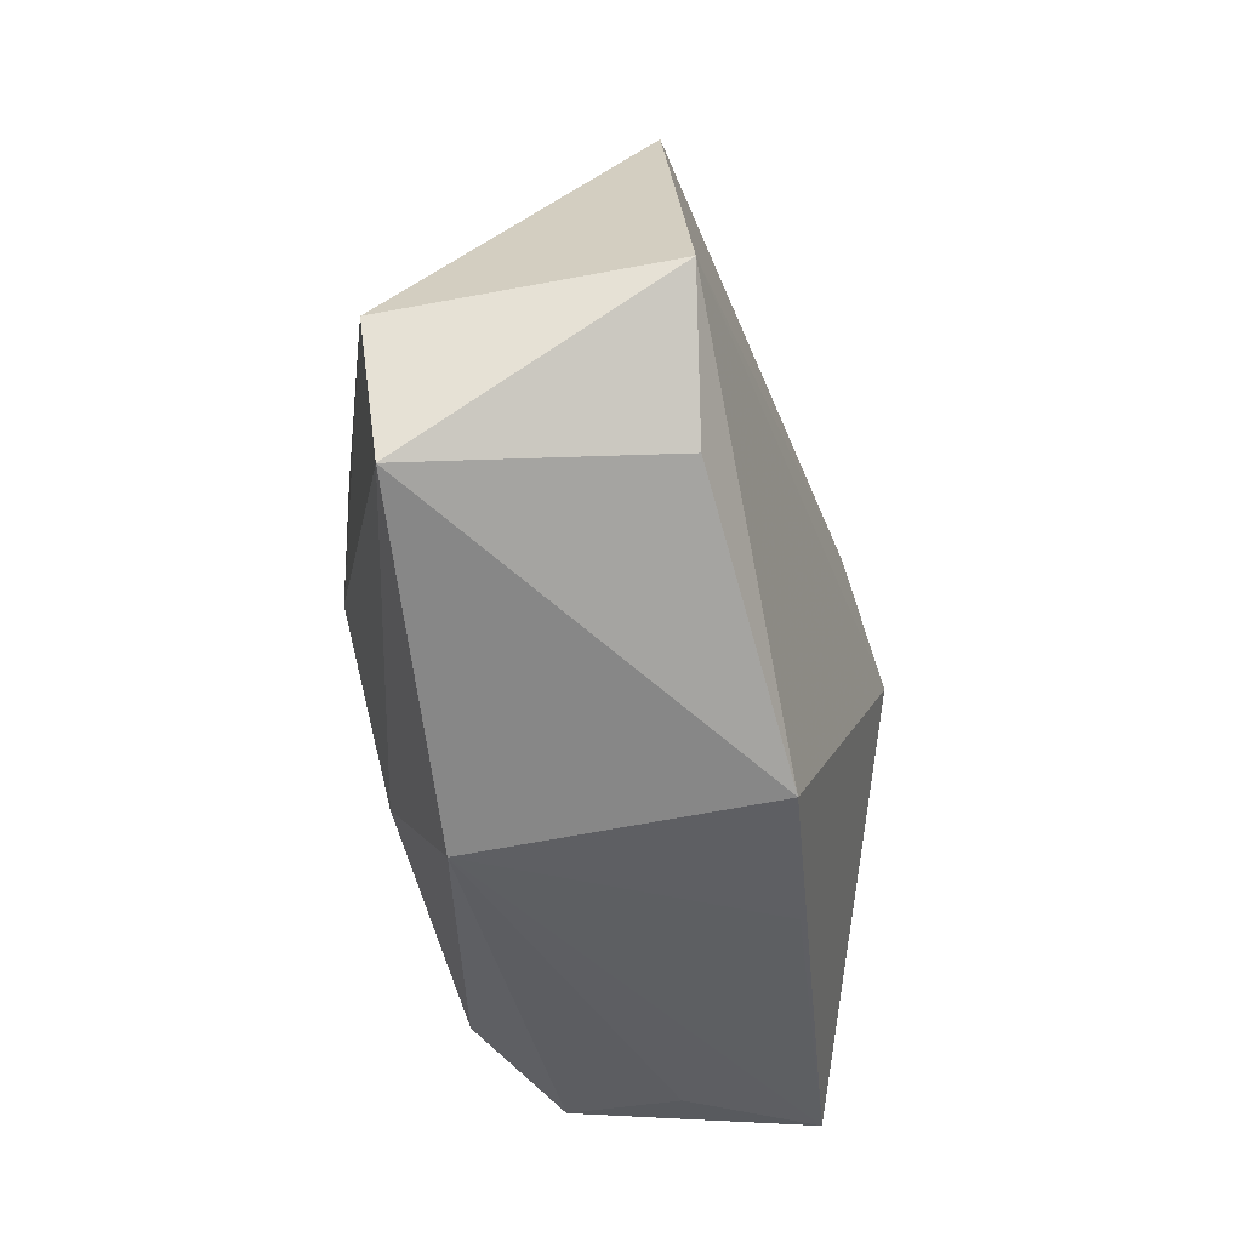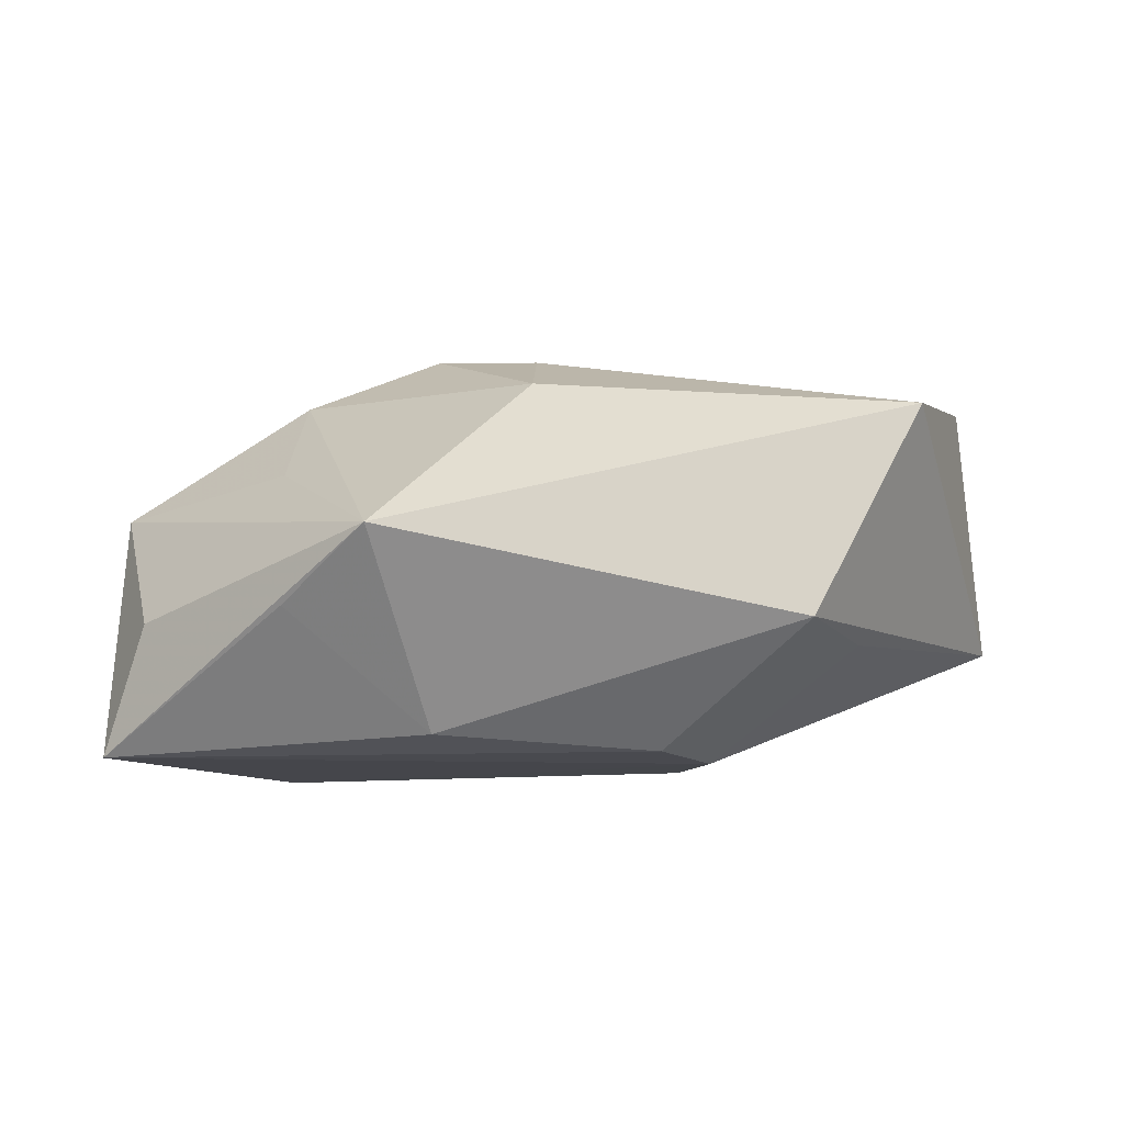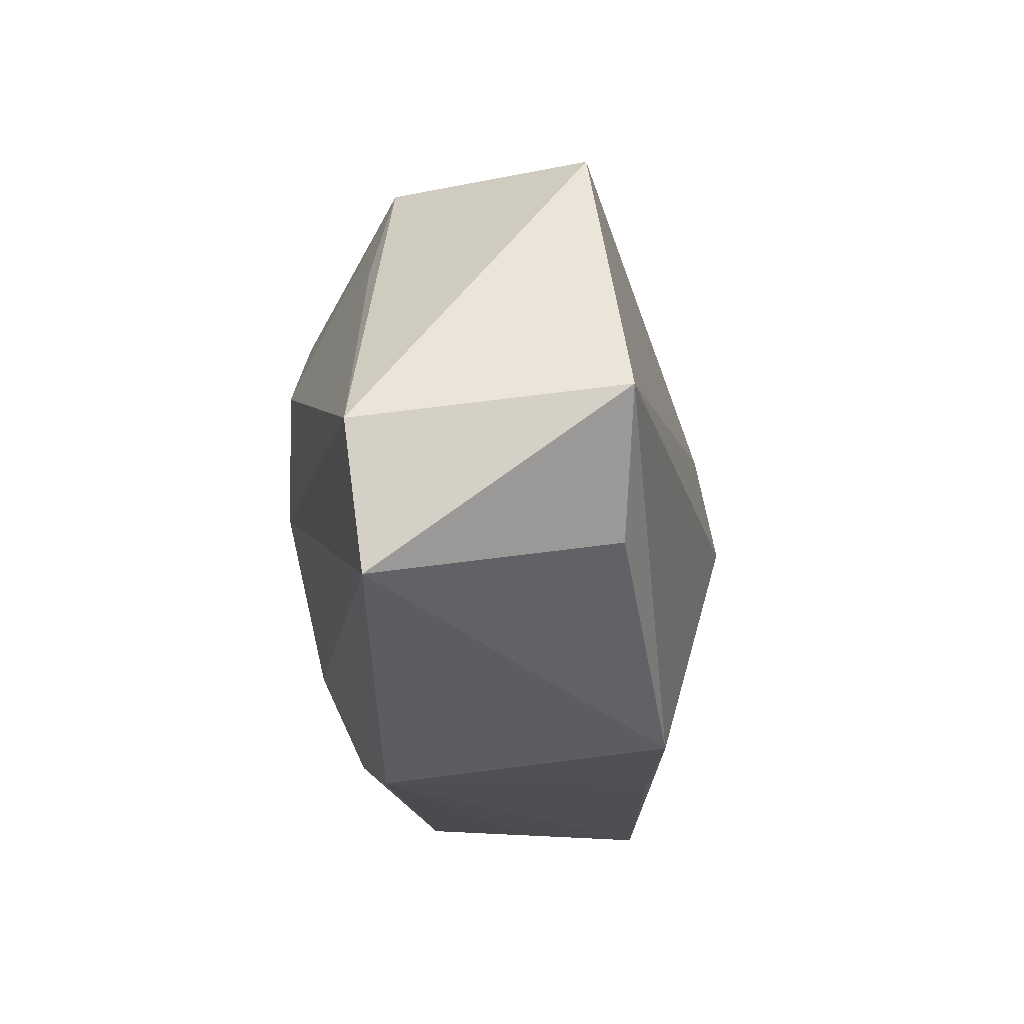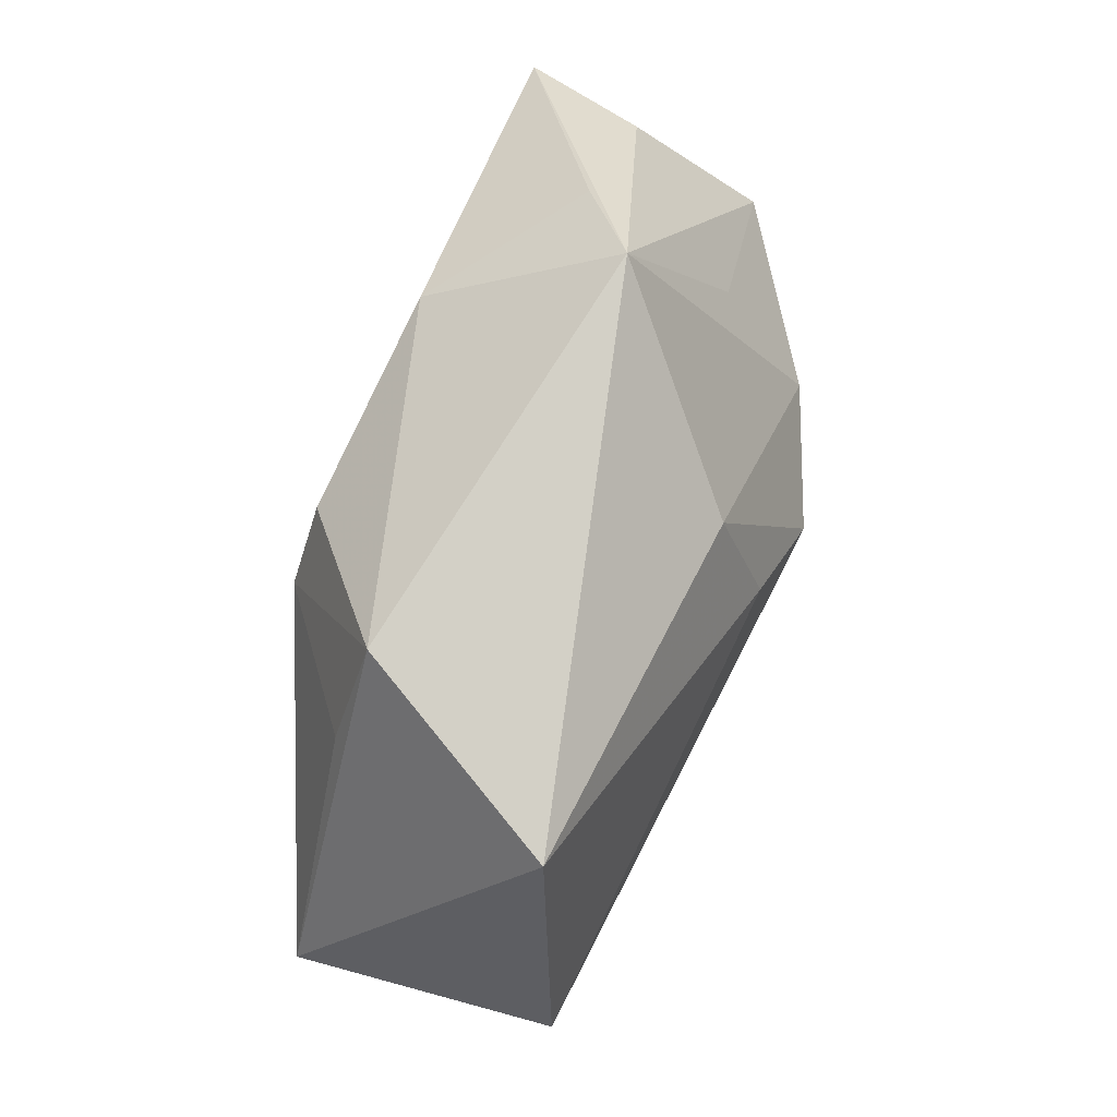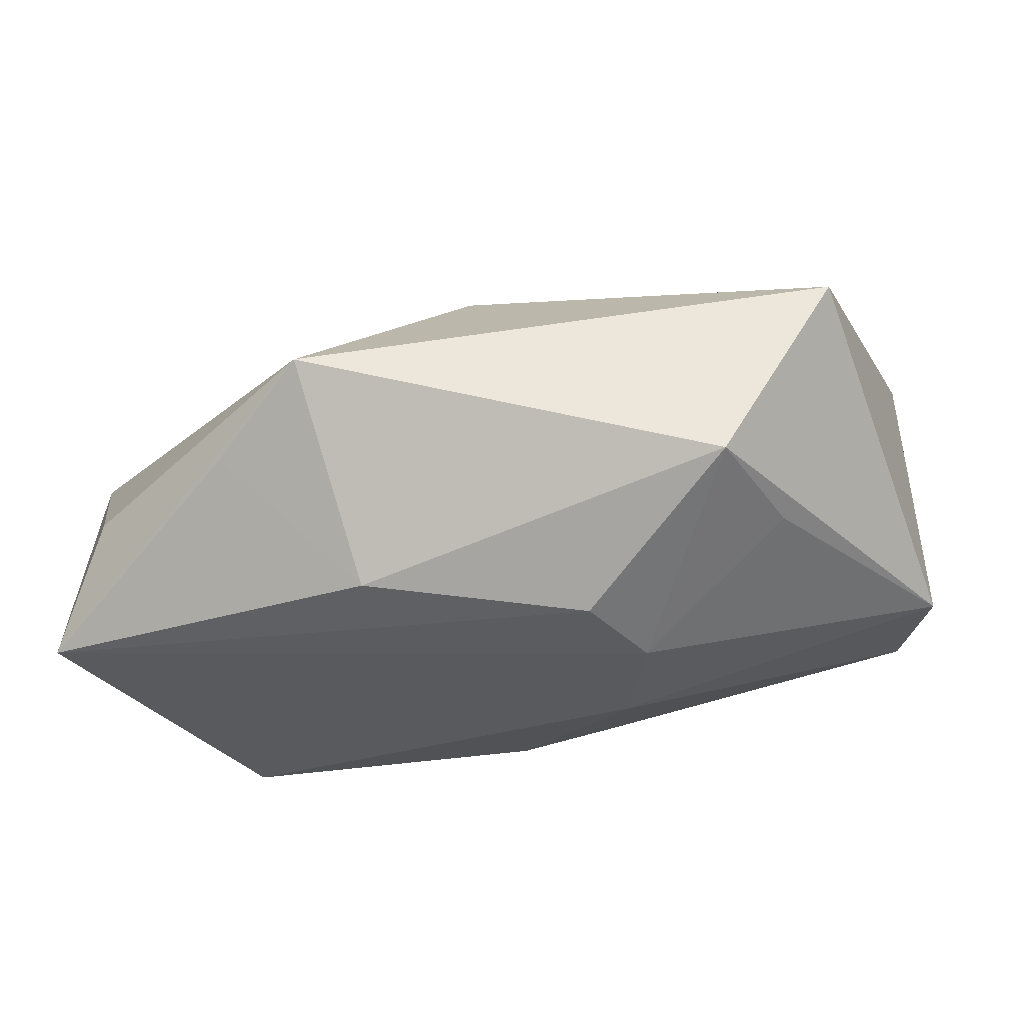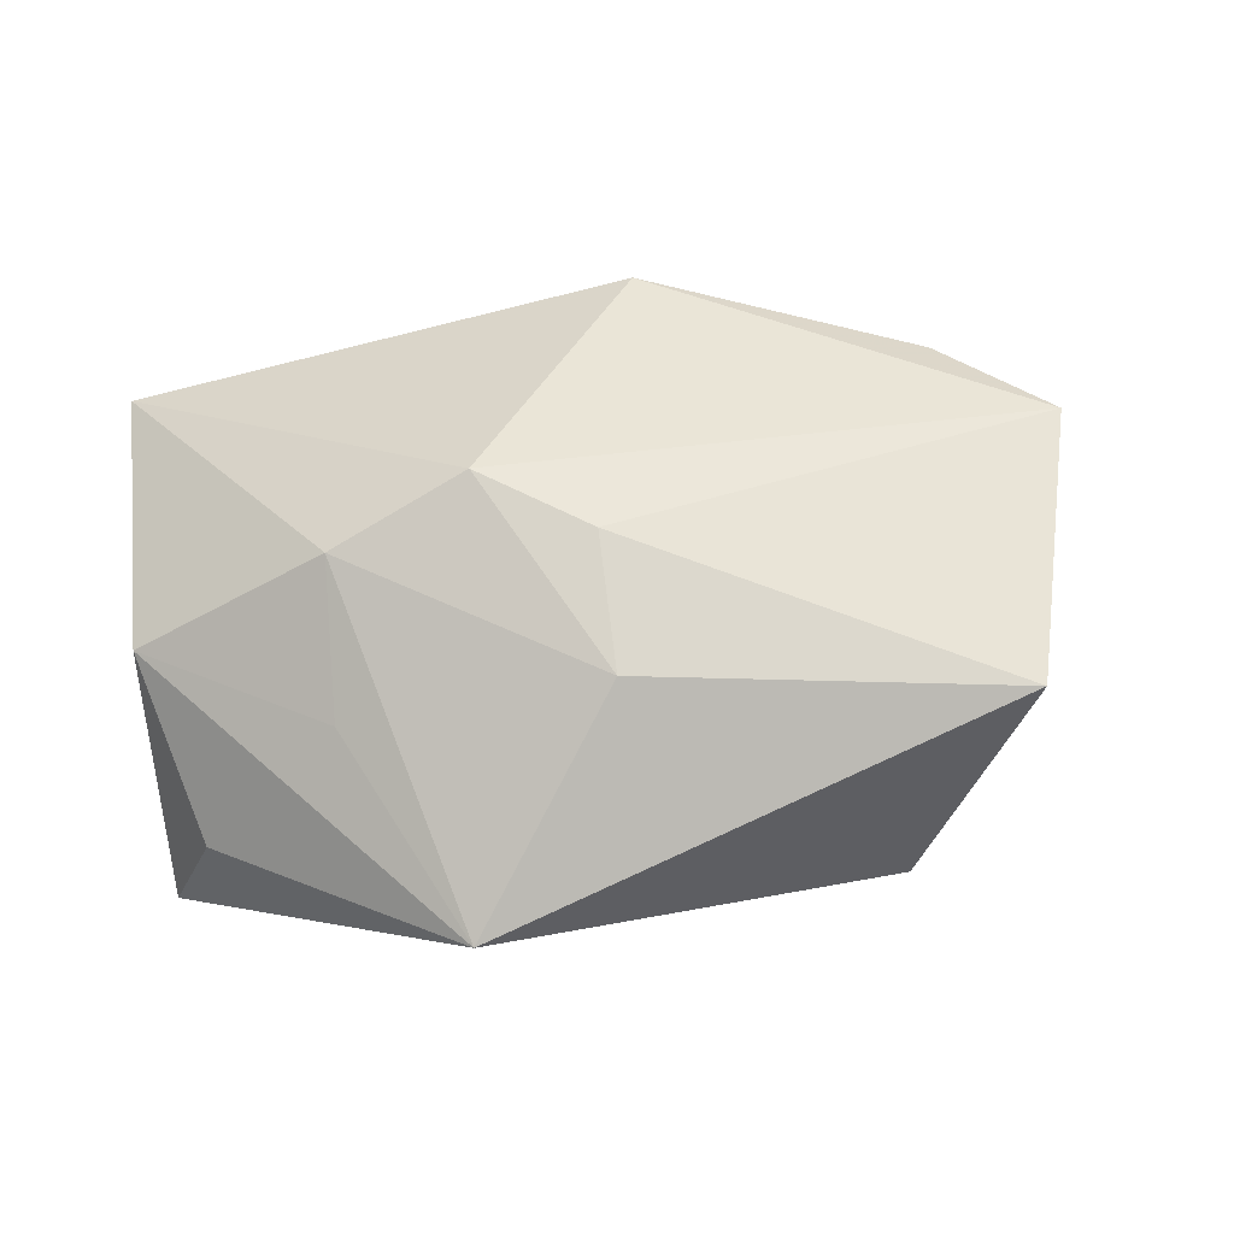
<metadata>
{"format":"obj","ext":"obj","renderer":"f3d","projection":"perspective","resolution":1024,"background":"white","views":[{"elev":-38.2,"azim":-75.8,"up":"+Y"},{"elev":-9.5,"azim":174.3,"up":"+Z"},{"elev":-15.6,"azim":-82.4,"up":"+Y"},{"elev":75.7,"azim":-67.9,"up":"+Y"},{"elev":59.3,"azim":-179.0,"up":"+Y"},{"elev":50.5,"azim":165.4,"up":"+Z"}]}
</metadata>
<code>
v 0.002821 0.02059 0.01629
v -0.01447 -0.001137 -0.02001
v 0.01102 0.0001843 0.02341
v 0.01914 0.03395 -0.0001941
v 0.02605 -0.02087 -0.02001
v 0.03184 -0.02786 -0.01211
v 0.02472 0.001614 0.01764
v 0.01241 0.02167 -0.01817
v -0.009745 0.01949 -0.01941
v -0.04474 0.00198 0.01843
v 0.03039 -0.02874 -0.0006514
v -0.01066 -0.02523 0.01848
v 0.04017 0.01295 -0.006878
v -0.02237 0.03138 -0.007829
v -0.0143 -0.02874 -0.009427
v -0.0461 -0.01501 -0.005643
v -0.02908 0.0203 -0.009043
v -0.04774 -0.001094 -0.007219
v 0.02664 0.02604 -0.006728
v 0.04318 -0.00148 0.005807
v 0.03665 -0.01703 -0.01384
v 0.03829 -0.02066 -0.002621
v -0.03627 -0.01038 0.01669
v -0.03376 0.02883 0.01326
v 0.001346 0.008253 0.02163
v 0.02688 0.01358 0.008069
v 0.005455 -0.02652 0.01546
v 0.04408 0.009131 -0.01966
v -0.003784 -0.01586 -0.01843
v 0.03907 -0.02848 0.01088
v -0.01575 0.01186 -0.02001
f 8 14 4
f 3 10 12
f 25 10 3
f 3 1 25
f 10 25 24
f 24 25 1
f 4 14 24
f 24 1 4
f 14 8 9
f 7 1 3
f 4 1 7
f 28 9 8
f 29 16 2
f 30 28 20
f 20 7 30
f 3 12 30
f 30 7 3
f 10 16 23
f 23 12 10
f 16 12 23
f 15 12 16
f 16 29 15
f 9 28 31
f 14 9 31
f 31 17 14
f 26 20 4
f 4 7 26
f 26 7 20
f 19 8 4
f 4 28 19
f 19 28 8
f 4 20 13
f 13 28 4
f 20 28 13
f 6 15 5
f 5 15 29
f 5 29 2
f 2 31 5
f 5 31 28
f 21 30 6
f 6 5 21
f 21 5 28
f 6 30 11
f 11 15 6
f 30 15 11
f 27 30 12
f 12 15 27
f 27 15 30
f 17 31 18
f 2 16 18
f 18 31 2
f 18 16 10
f 10 24 18
f 18 24 14
f 14 17 18
f 28 30 22
f 22 21 28
f 30 21 22

</code>
